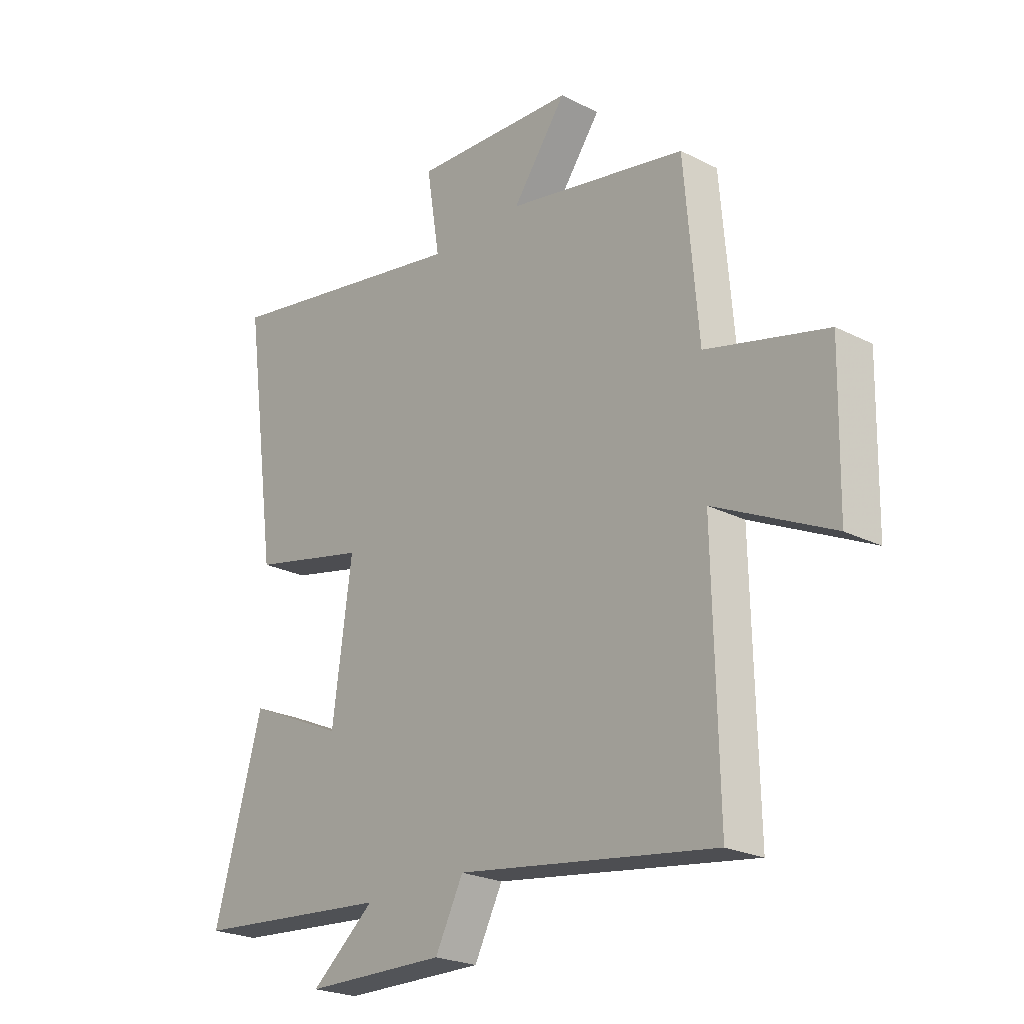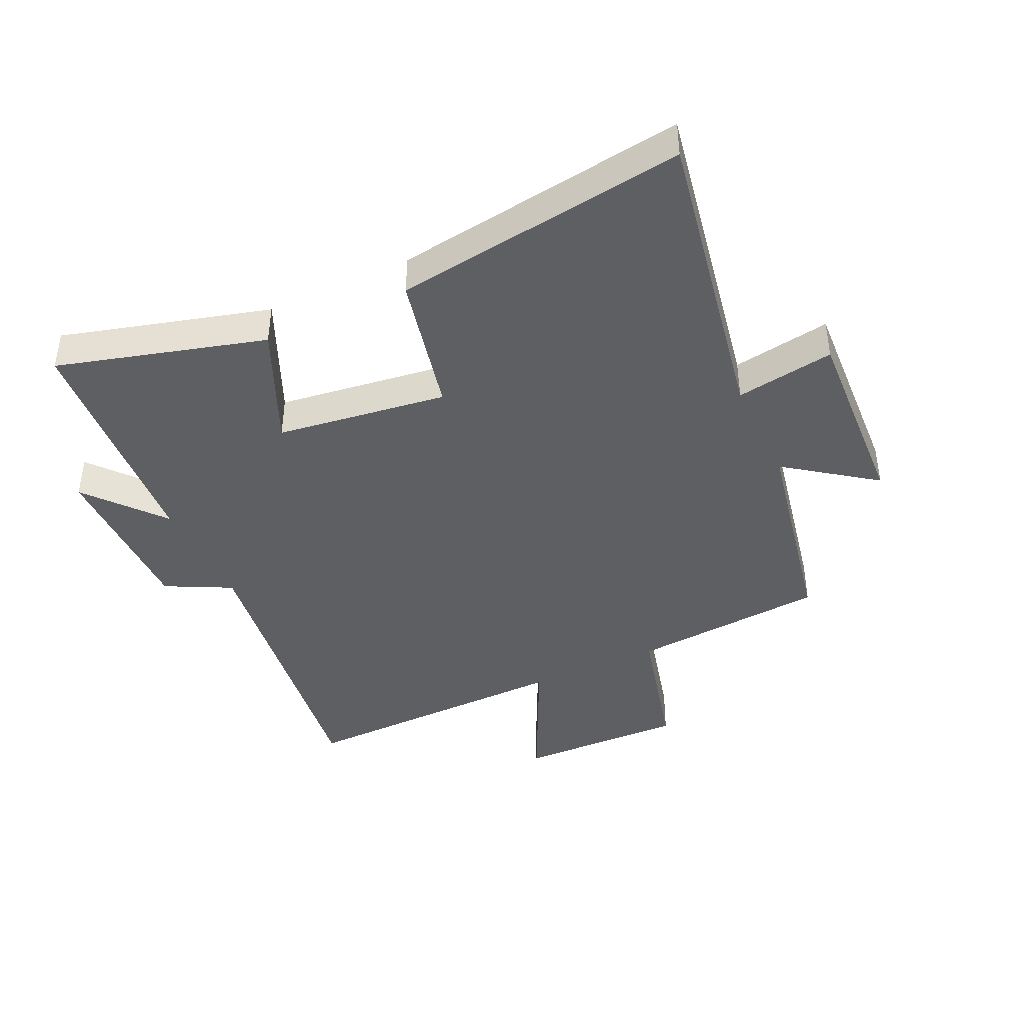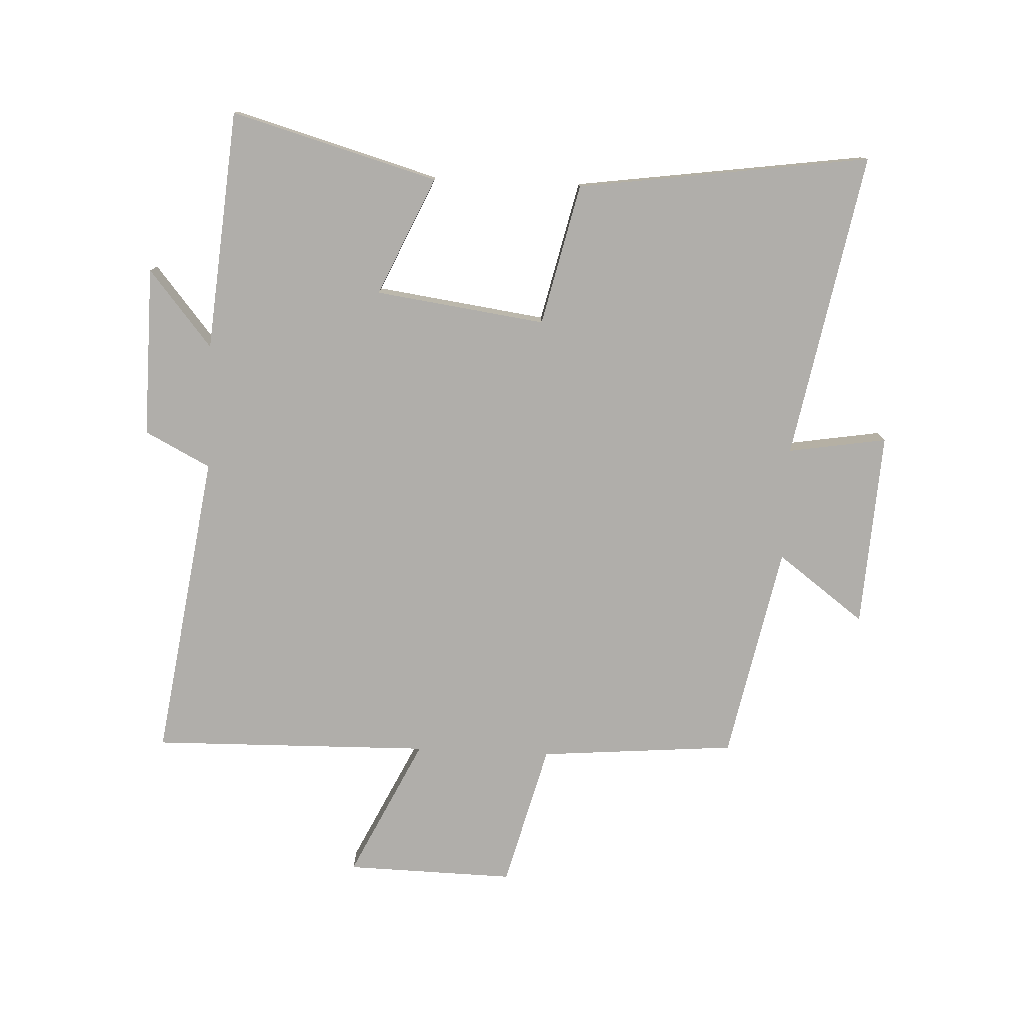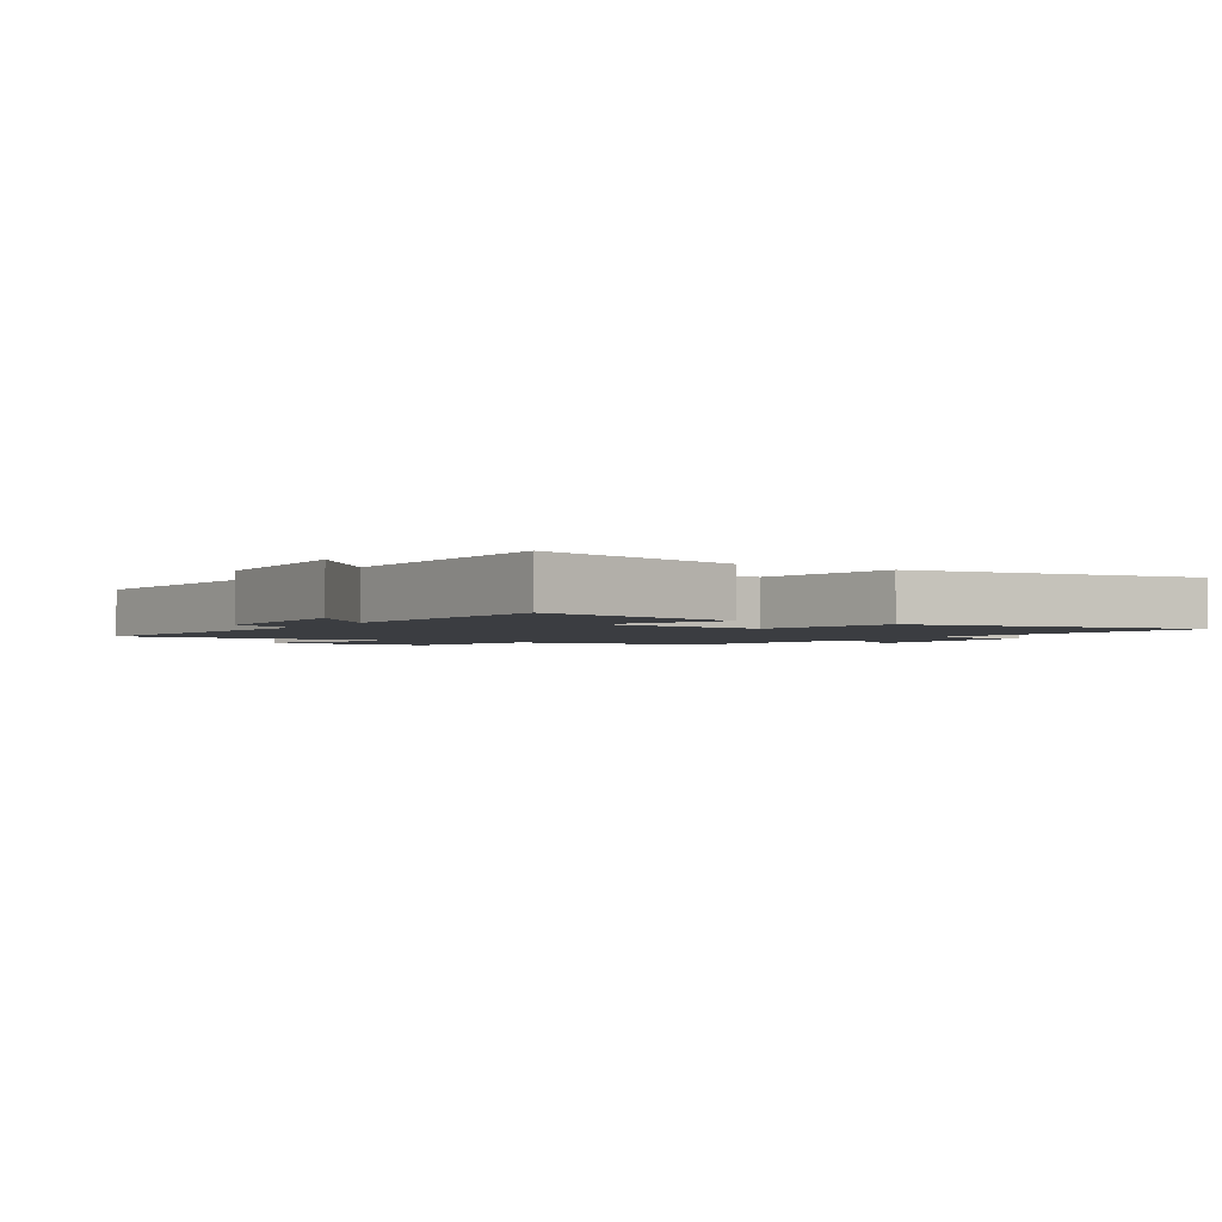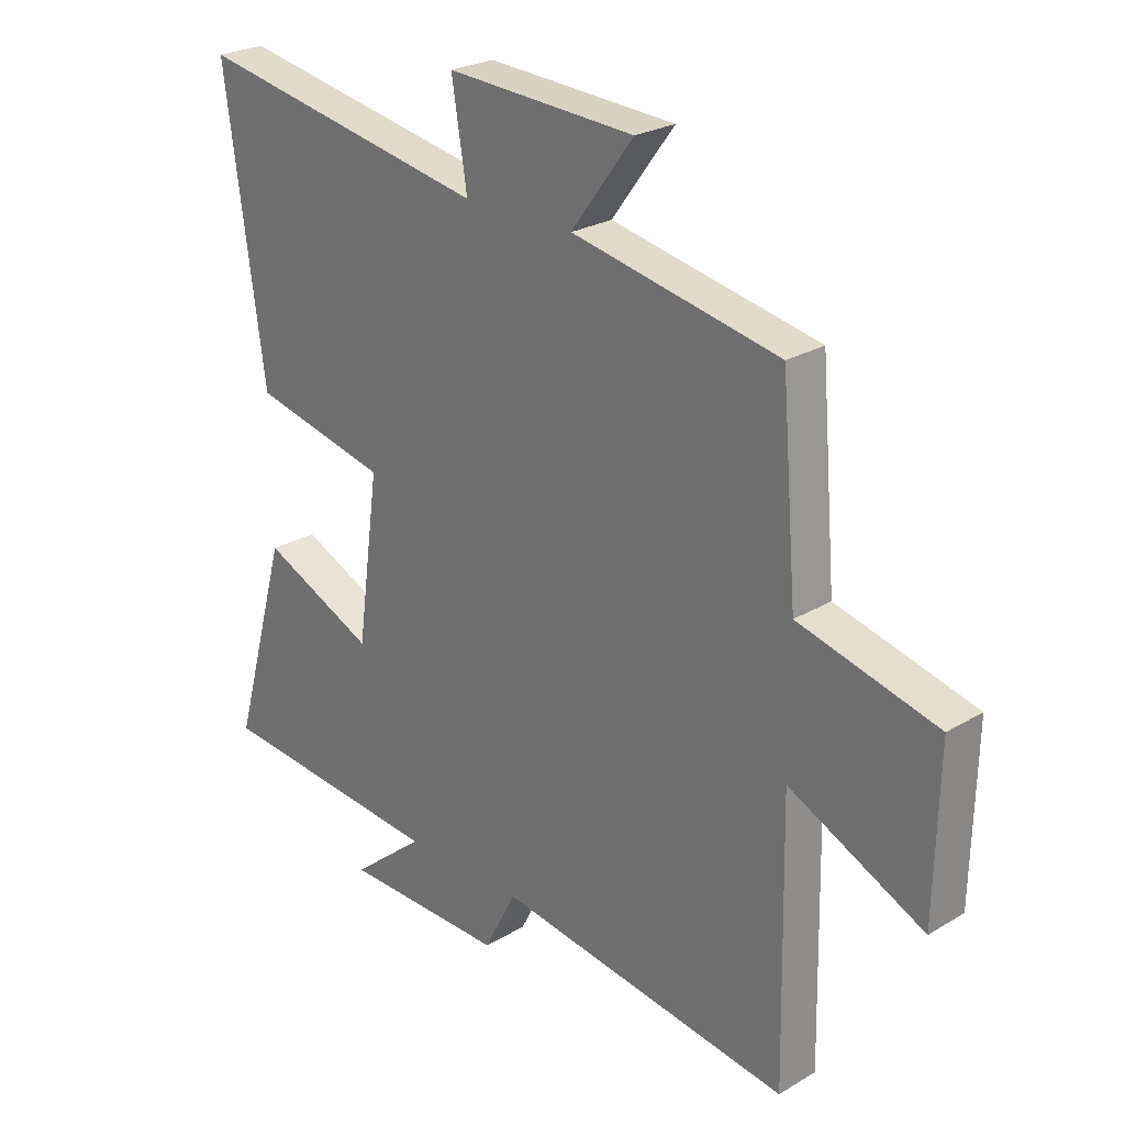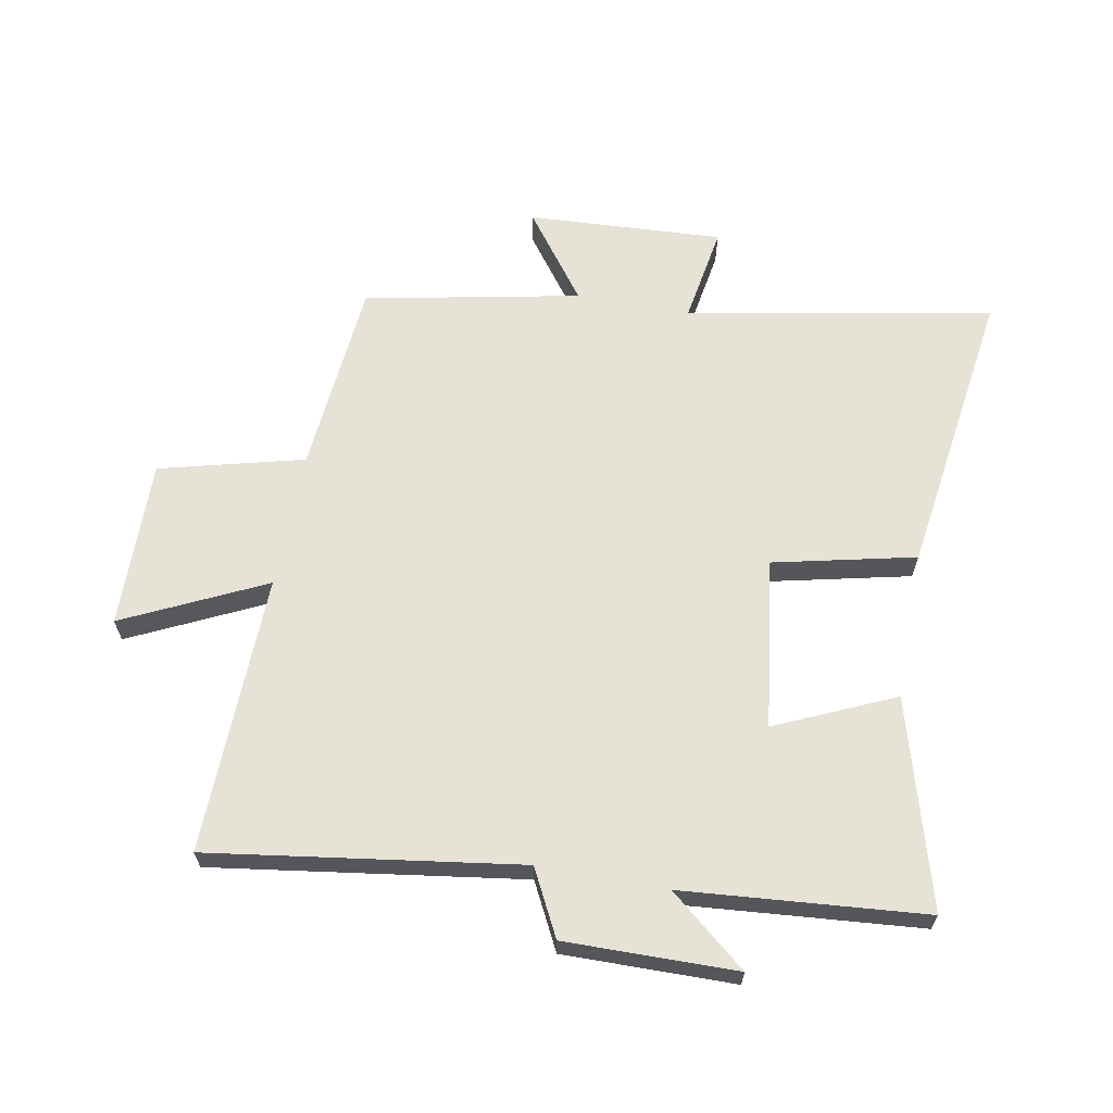
<metadata>
{"format":"obj","ext":"obj","renderer":"f3d","projection":"perspective","resolution":1024,"background":"white","views":[{"elev":-23.7,"azim":49.7,"up":"+Z"},{"elev":-41.4,"azim":-64.8,"up":"+Y"},{"elev":-77.8,"azim":-92.6,"up":"+Y"},{"elev":-2.3,"azim":-120.5,"up":"+Y"},{"elev":25.0,"azim":45.9,"up":"+Z"},{"elev":63.8,"azim":-169.4,"up":"+Y"}]}
</metadata>
<code>
v 0.509 0.07 -0.574
v 0.006 0.07 -0.5
v -0.049 0.07 -0.607
v -0.327 0.07 -0.603
v -0.202 0.07 -0.5
v -0.595 0.07 -0.466
v -0.5 0.07 -0.129
v -0.307 0.07 -0.216
v -0.269 0.07 0.062
v -0.5 0.07 0.115
v -0.567 0.07 0.593
v -0.067 0.07 0.5
v -0.093 0.07 0.661
v 0.227 0.07 0.643
v 0.121 0.07 0.5
v 0.473 0.07 0.429
v 0.5 0.07 0.108
v 0.735 0.07 0.047
v 0.729 0.07 -0.229
v 0.5 0.07 -0.118
v 0.509 0 -0.574
v 0.006 0 -0.5
v -0.049 0 -0.607
v -0.327 0 -0.603
v -0.202 0 -0.5
v -0.595 0 -0.466
v -0.5 0 -0.129
v -0.307 0 -0.216
v -0.269 0 0.062
v -0.5 0 0.115
v -0.567 0 0.593
v -0.067 0 0.5
v -0.093 0 0.661
v 0.227 0 0.643
v 0.121 0 0.5
v 0.473 0 0.429
v 0.5 0 0.108
v 0.735 0 0.047
v 0.729 0 -0.229
v 0.5 0 -0.118
f 17 18 19 20
f 15 16 17 20
f 15 20 1 2
f 12 13 14 15
f 12 15 2 3
f 9 10 11 12
f 8 9 12 3
f 5 6 7 8
f 5 8 3
f 3 4 5
f 40 39 38 37
f 40 37 36 35
f 22 21 40 35
f 35 34 33 32
f 23 22 35 32
f 32 31 30 29
f 23 32 29 28
f 28 27 26 25
f 23 28 25
f 25 24 23
f 1 21 22 2
f 2 22 23 3
f 3 23 24 4
f 4 24 25 5
f 5 25 26 6
f 6 26 27 7
f 7 27 28 8
f 8 28 29 9
f 9 29 30 10
f 10 30 31 11
f 11 31 32 12
f 12 32 33 13
f 13 33 34 14
f 14 34 35 15
f 15 35 36 16
f 16 36 37 17
f 17 37 38 18
f 18 38 39 19
f 19 39 40 20
f 20 40 21 1

</code>
